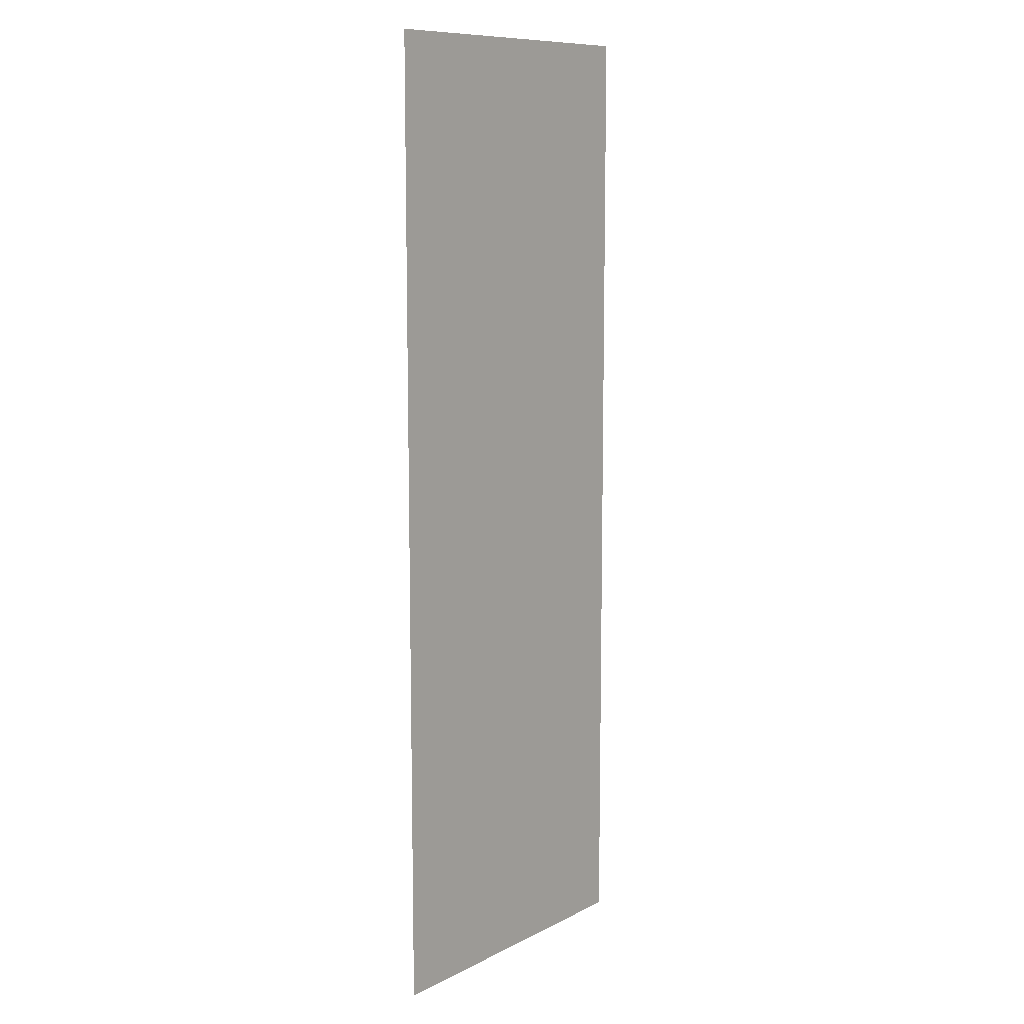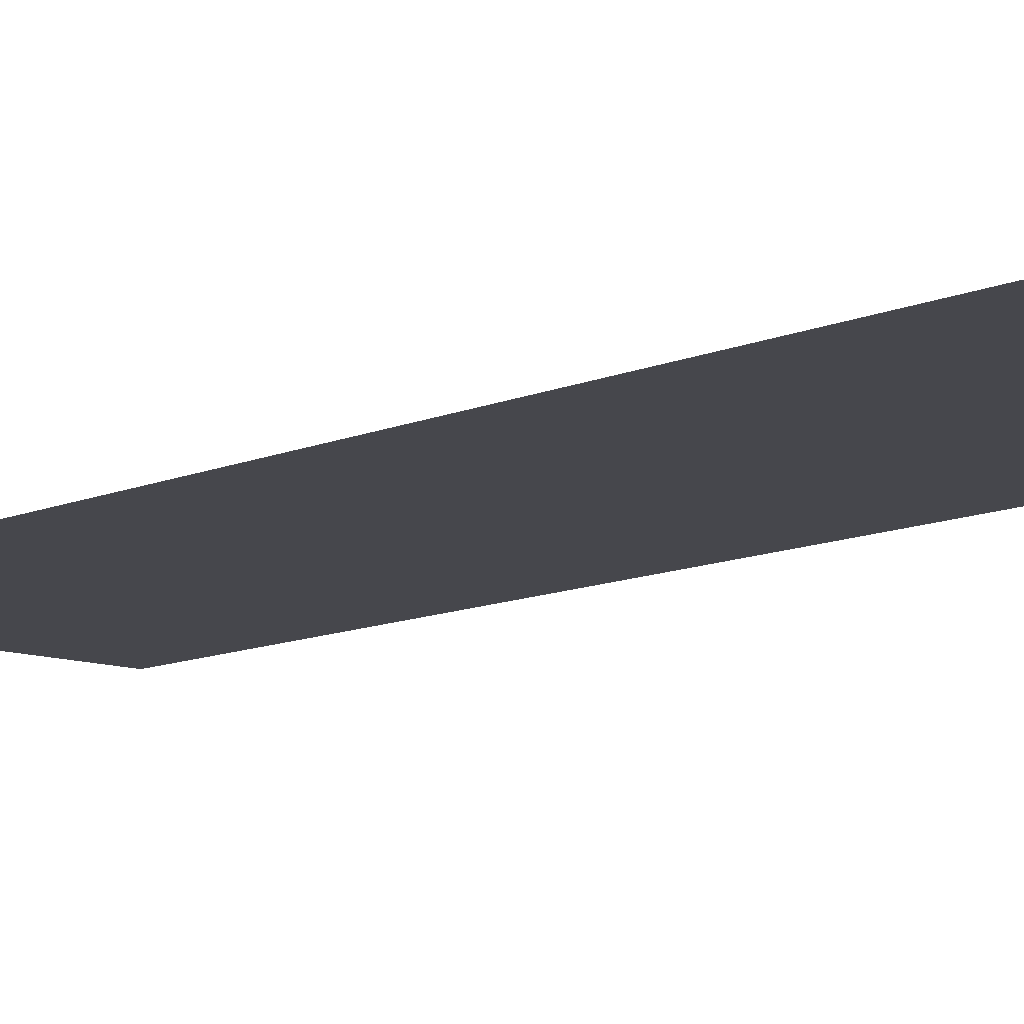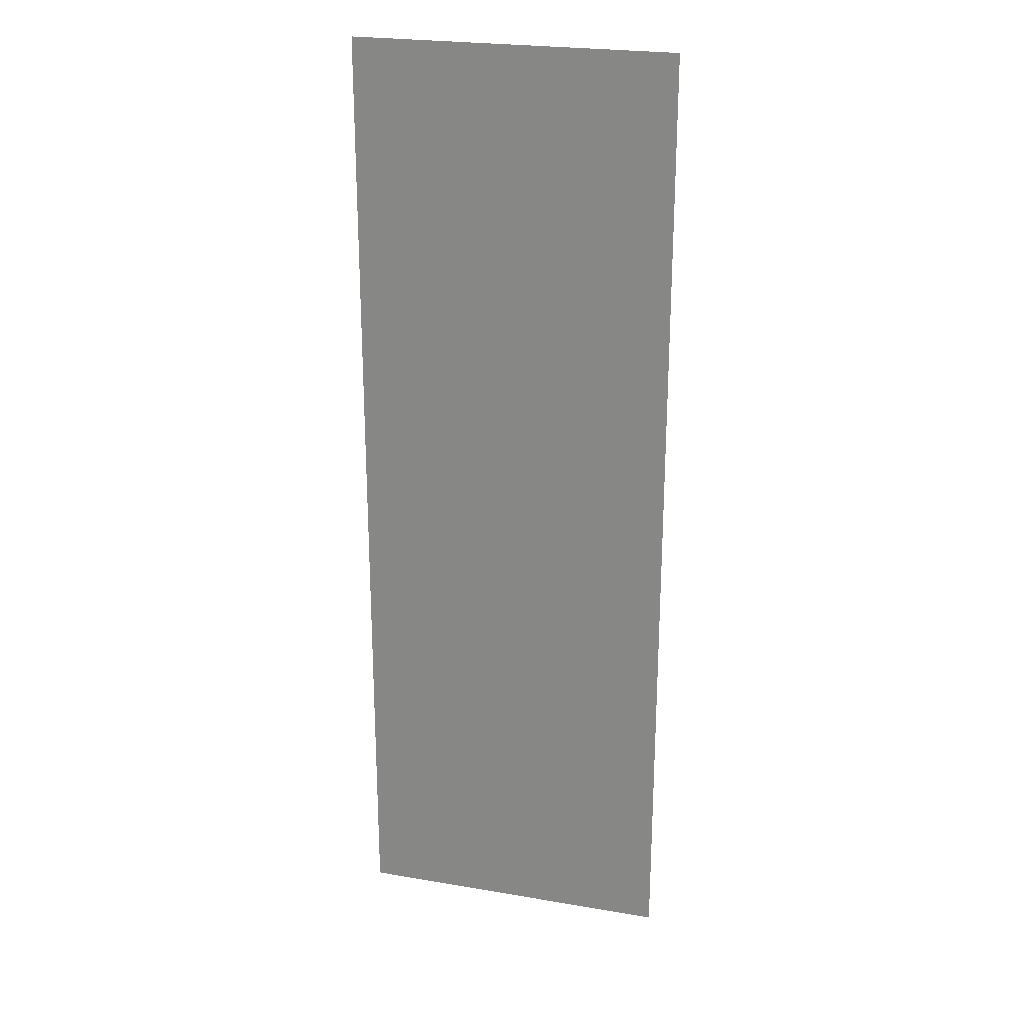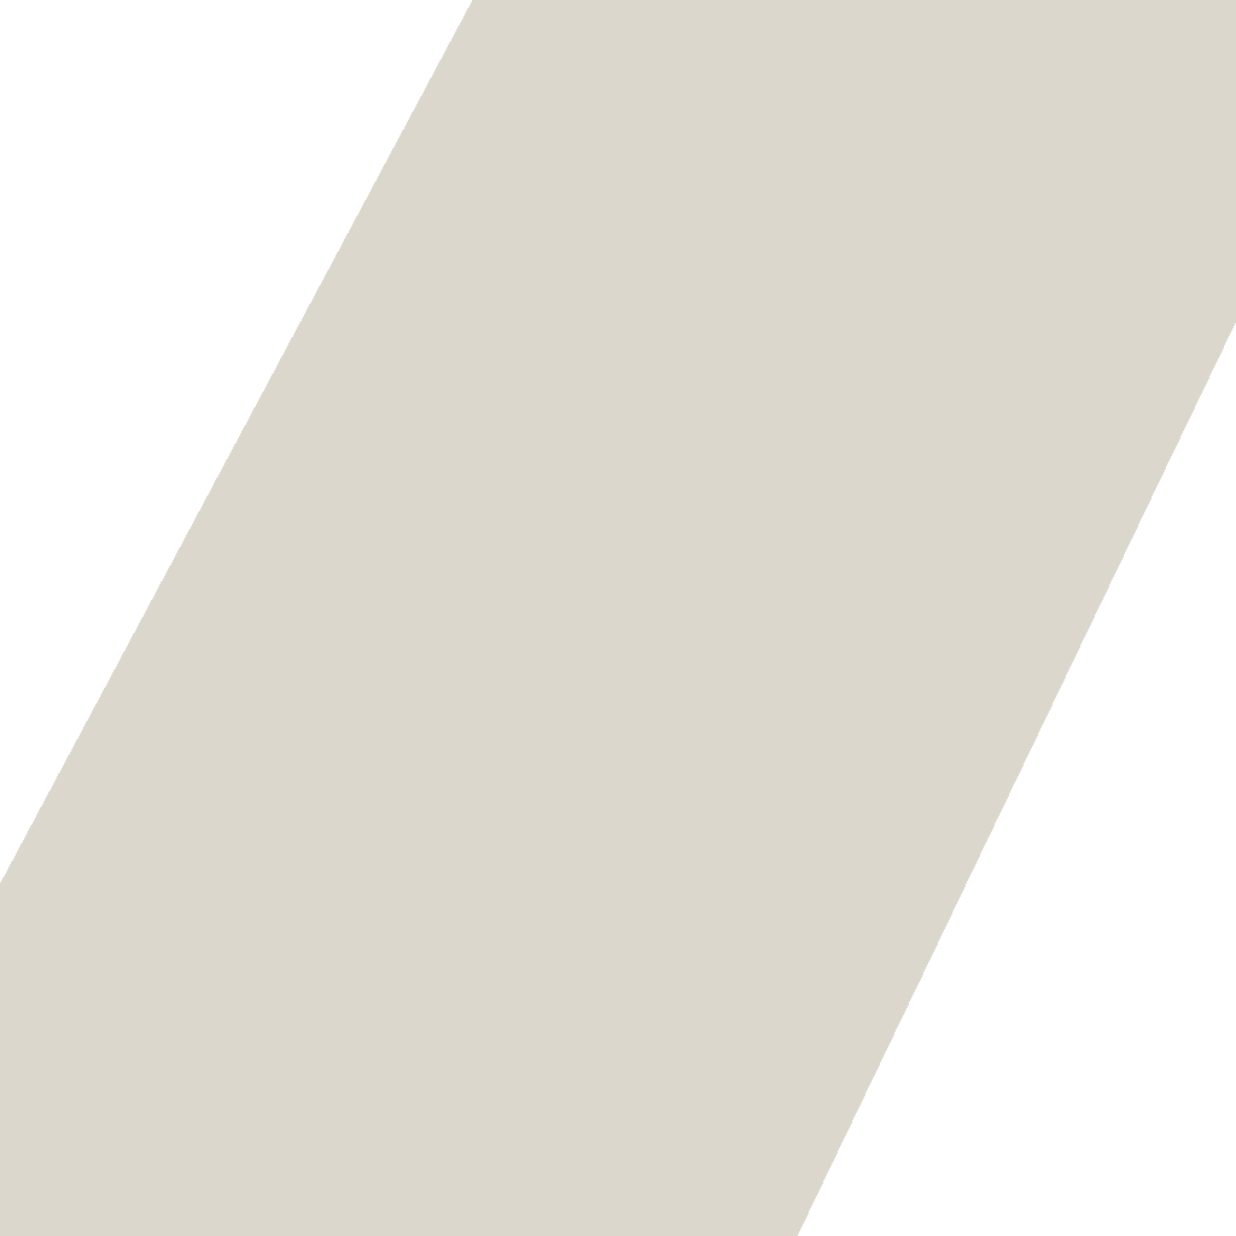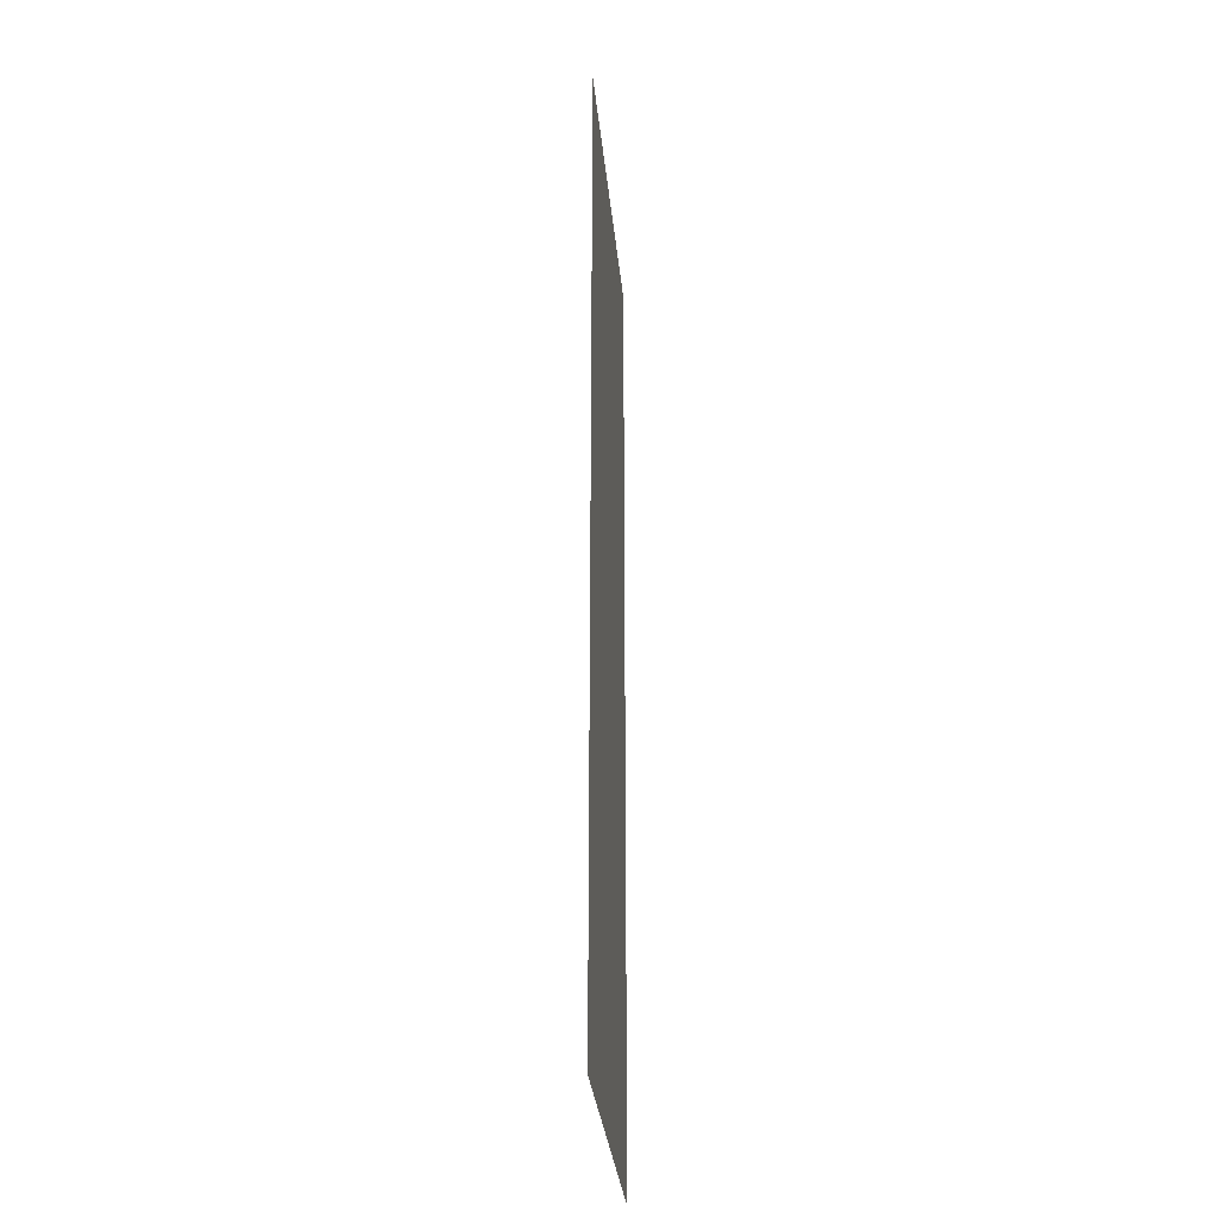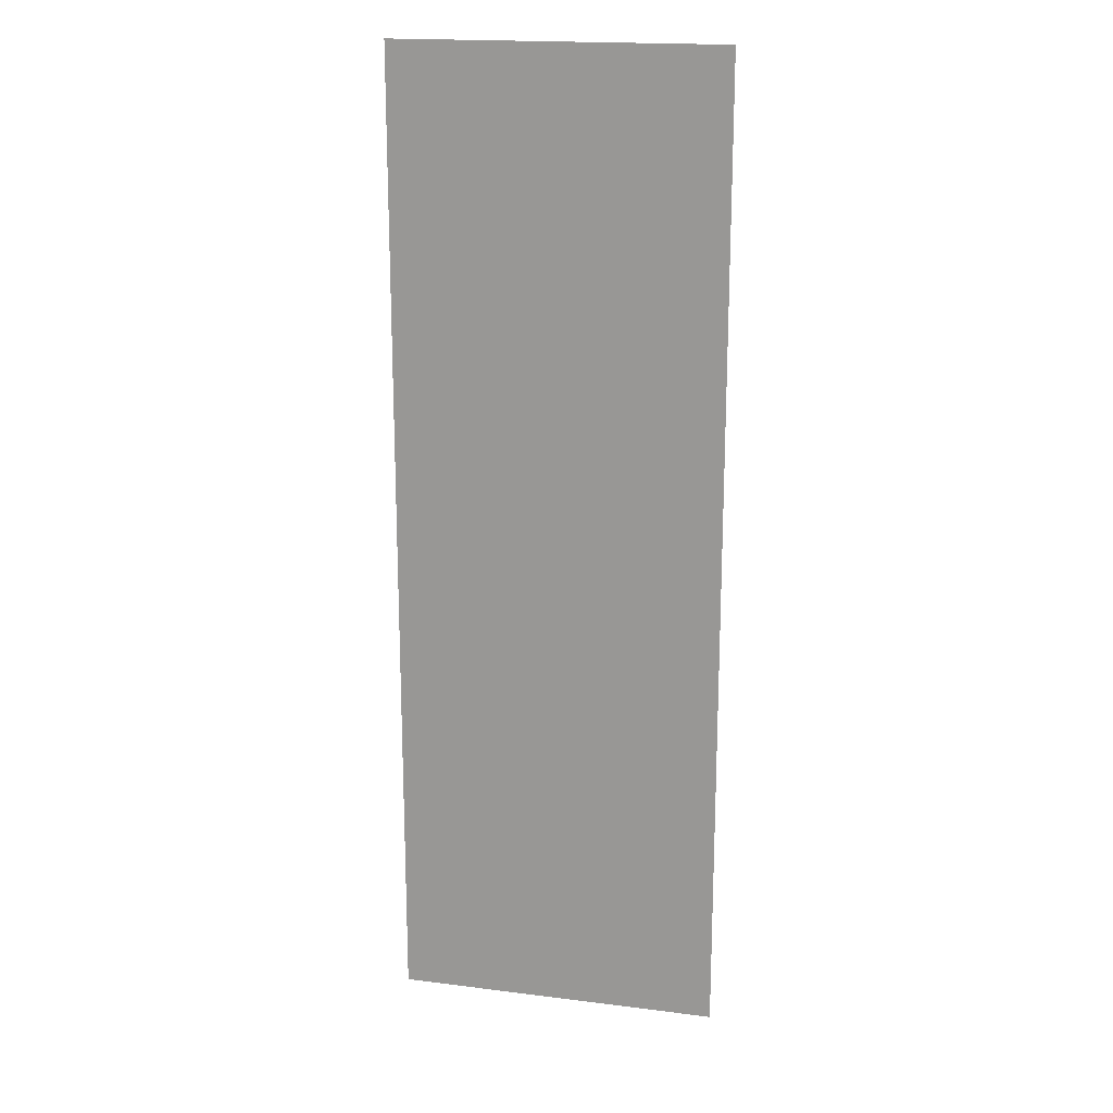
<metadata>
{"format":"obj","ext":"obj","renderer":"f3d","projection":"perspective","resolution":1024,"background":"white","views":[{"elev":10.3,"azim":-51.2,"up":"+Z"},{"elev":-10.9,"azim":-42.5,"up":"+Y"},{"elev":24.0,"azim":15.8,"up":"+Z"},{"elev":73.2,"azim":25.9,"up":"+Y"},{"elev":-31.3,"azim":95.4,"up":"+Z"},{"elev":18.3,"azim":-166.4,"up":"+Z"}]}
</metadata>
<code>
v 4774 435.2 -1574
v 4787 435.2 -1613
v 4787 435.2 -1574
v 4787 435.2 -1613
v 4774 435.2 -1574
v 4774 435.2 -1613
f 1 2 3
f 4 5 6

</code>
